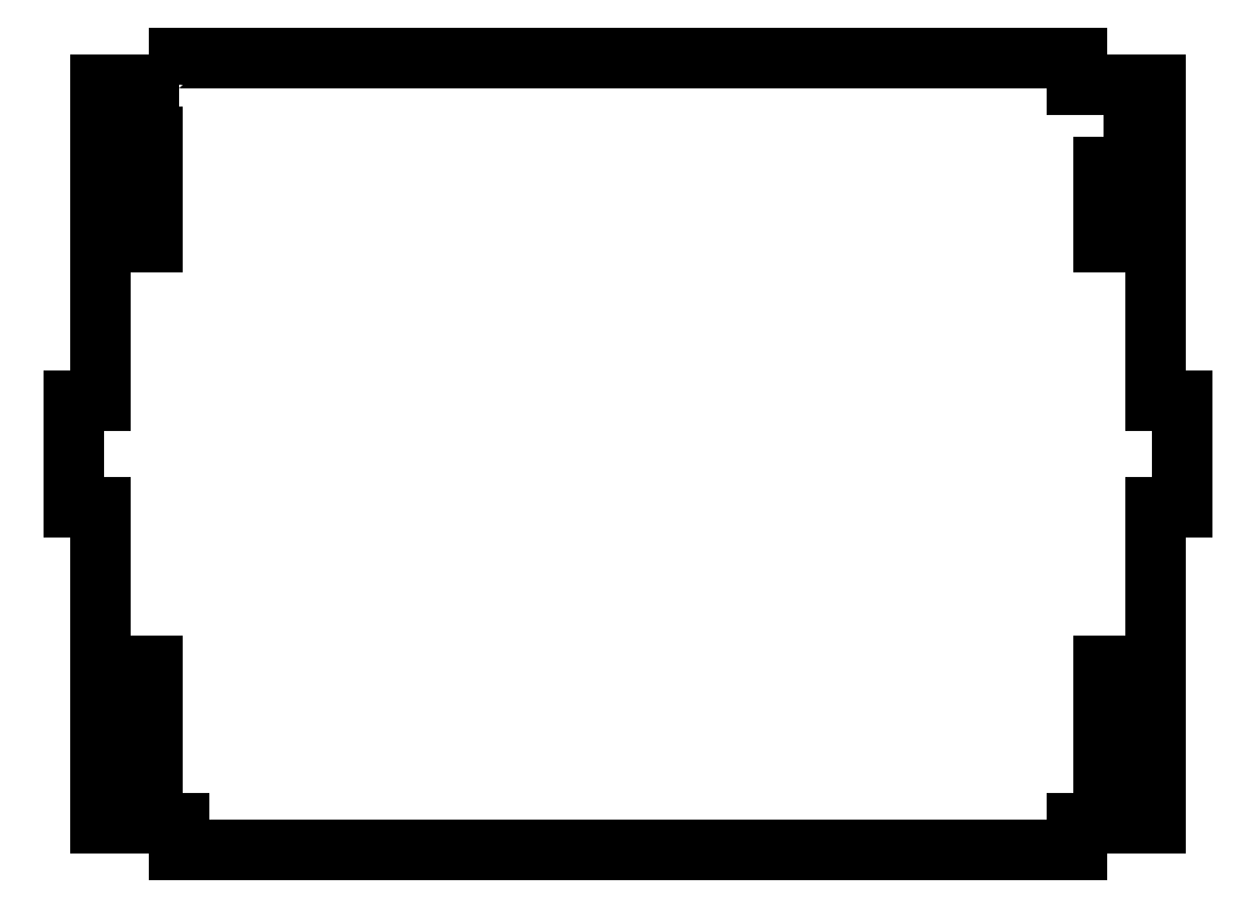
<metadata>
{"format":"dxf","ext":"dxf","renderer":"ezdxf+matplotlib","layout":"modelspace","background":"white","min_lineweight":24,"dpi":150}
</metadata>
<code>
0
SECTION
2
ENTITIES
0
LWPOLYLINE
8
0
90
4
70
1
43
0
10
95
20
35
10
90
20
35
10
90
20
15
10
95
20
15
0
LWPOLYLINE
8
0
90
4
70
1
43
0
10
-95
20
135
10
-95
20
115
10
-90
20
115
10
-90
20
135
0
LWPOLYLINE
8
0
90
4
70
1
43
0
10
90
20
135
10
90
20
115
10
95
20
115
10
95
20
135
0
LWPOLYLINE
8
0
90
4
70
1
43
0
10
-95
20
35
10
-95
20
15
10
-90
20
15
10
-90
20
35
0
LWPOLYLINE
8
0
90
20
70
1
43
0
10
-85
20
145
10
-85
20
150
10
85
20
150
10
85
20
145
10
100
20
145
10
100
20
85
10
105
20
85
10
105
20
65
10
100
20
65
10
100
20
5
10
85
20
5
10
85
20
4.93e-31
10
-85
20
0
10
-85
20
5
10
-100
20
5
10
-100
20
65
10
-105
20
65
10
-105
20
85
10
-100
20
85
10
-100
20
145
0
ENDSEC
0
EOF

</code>
